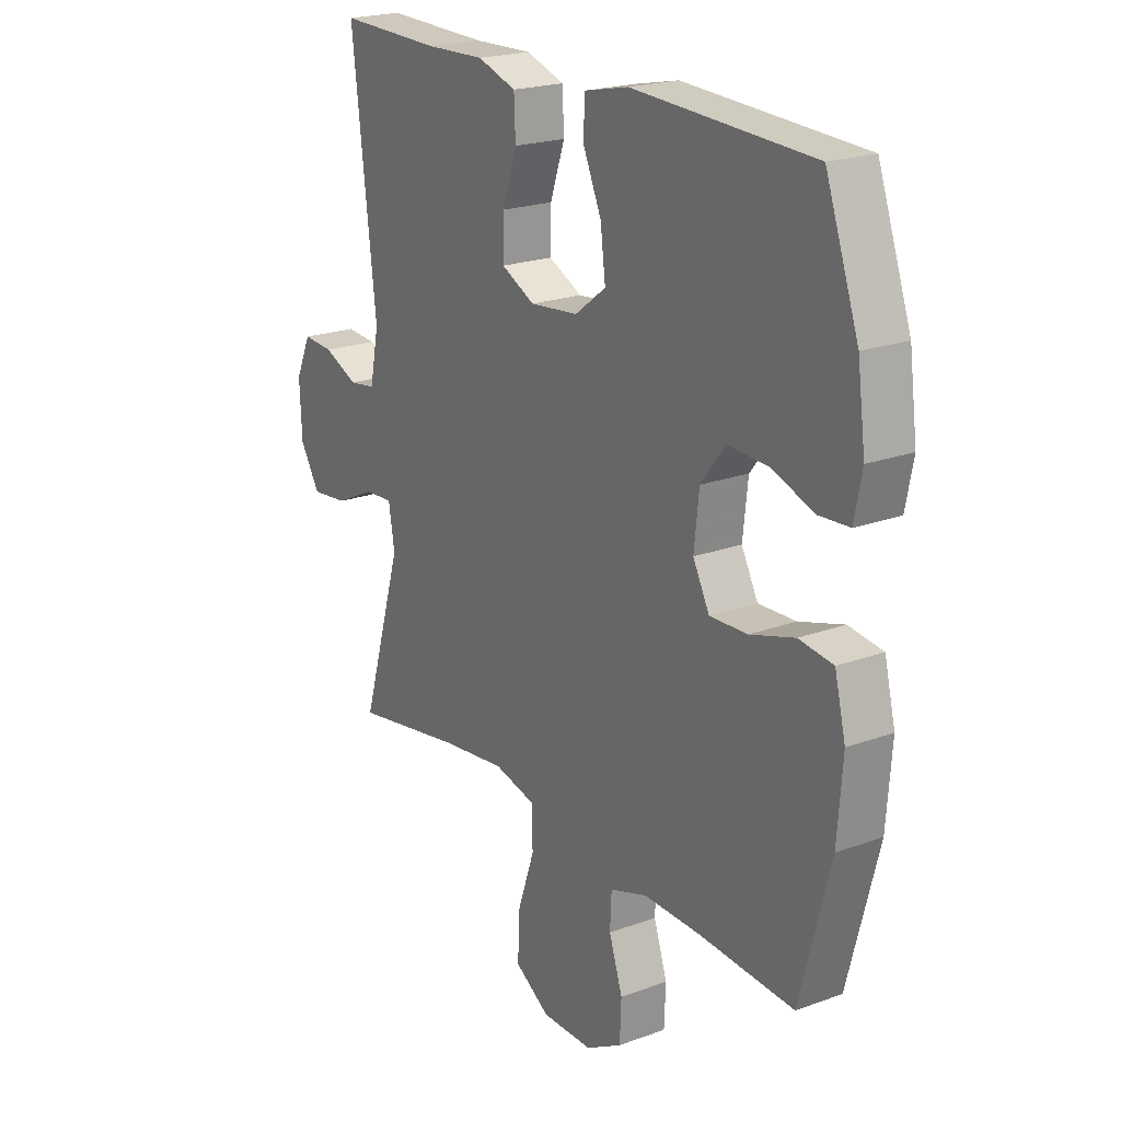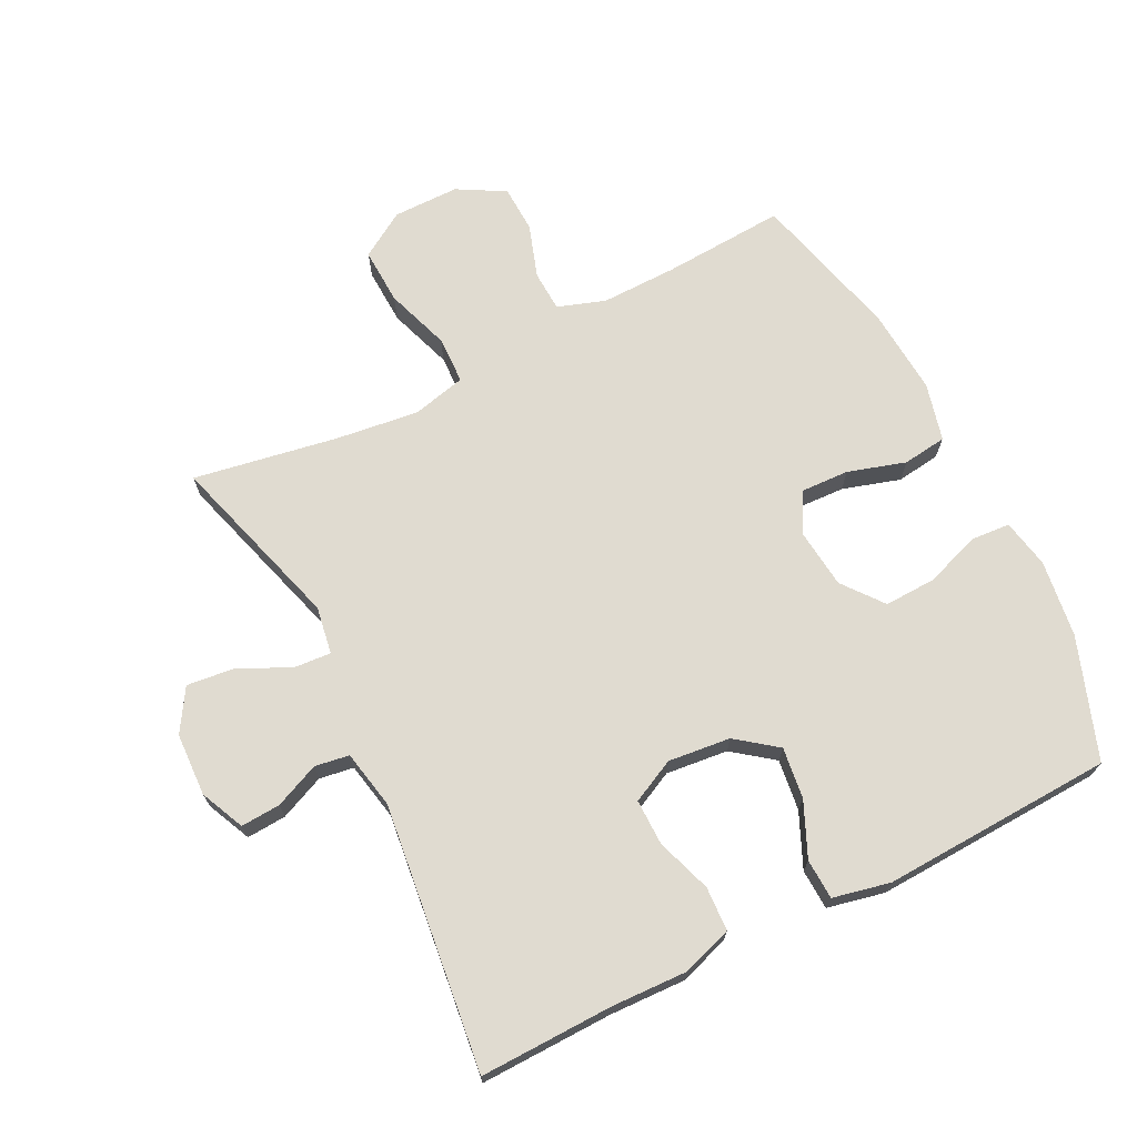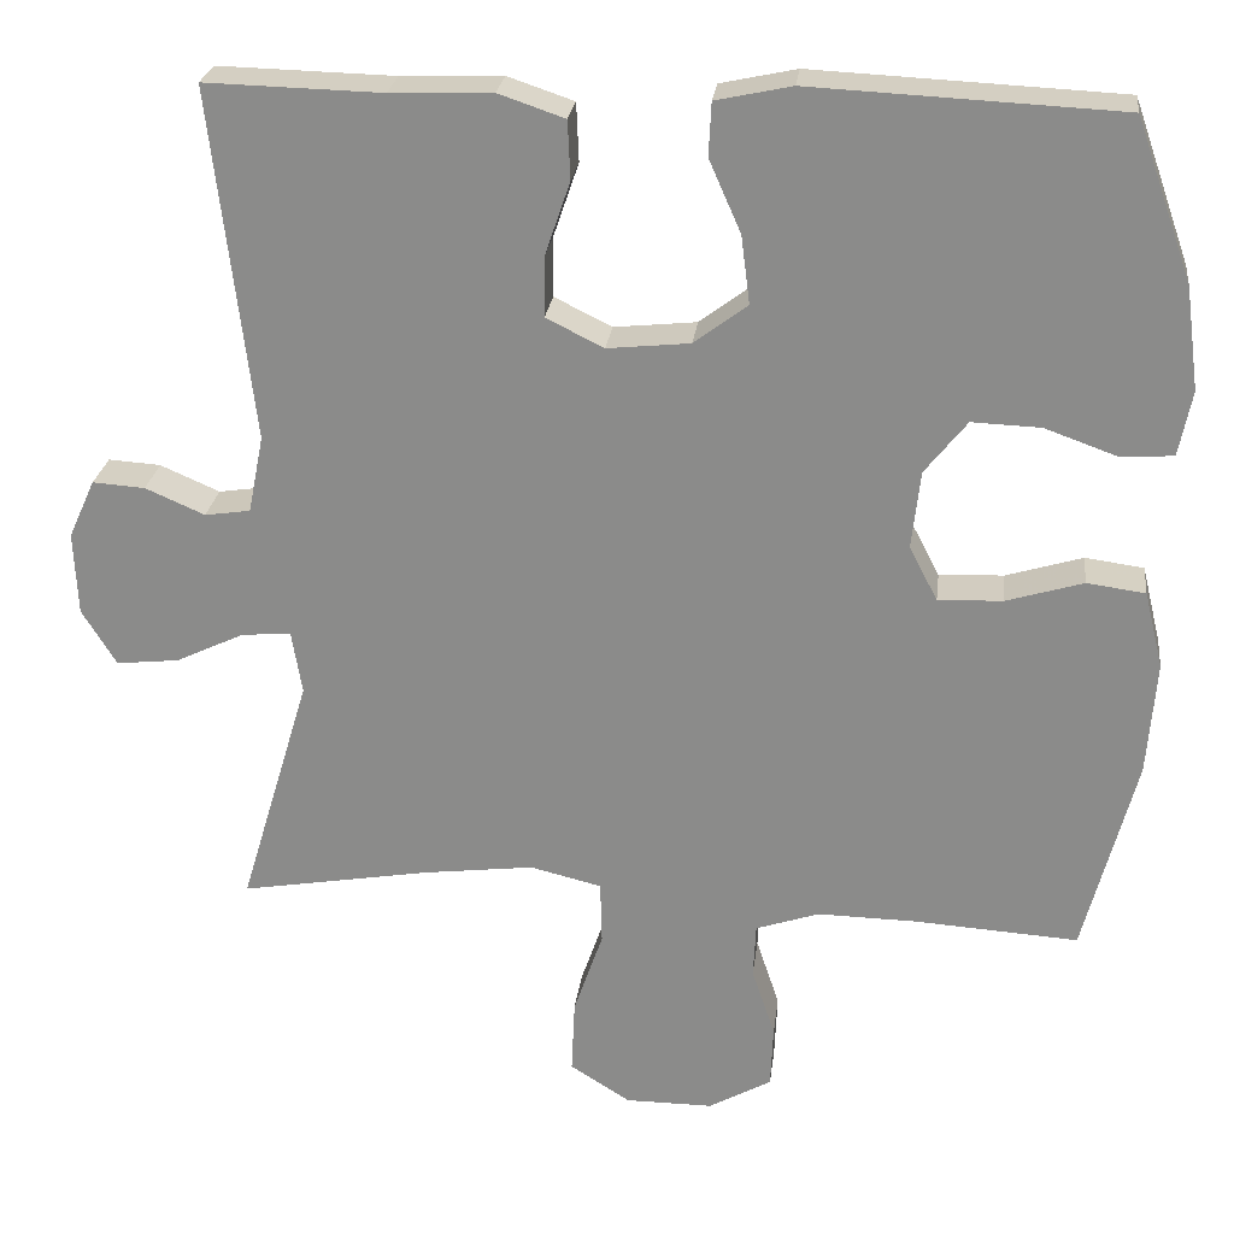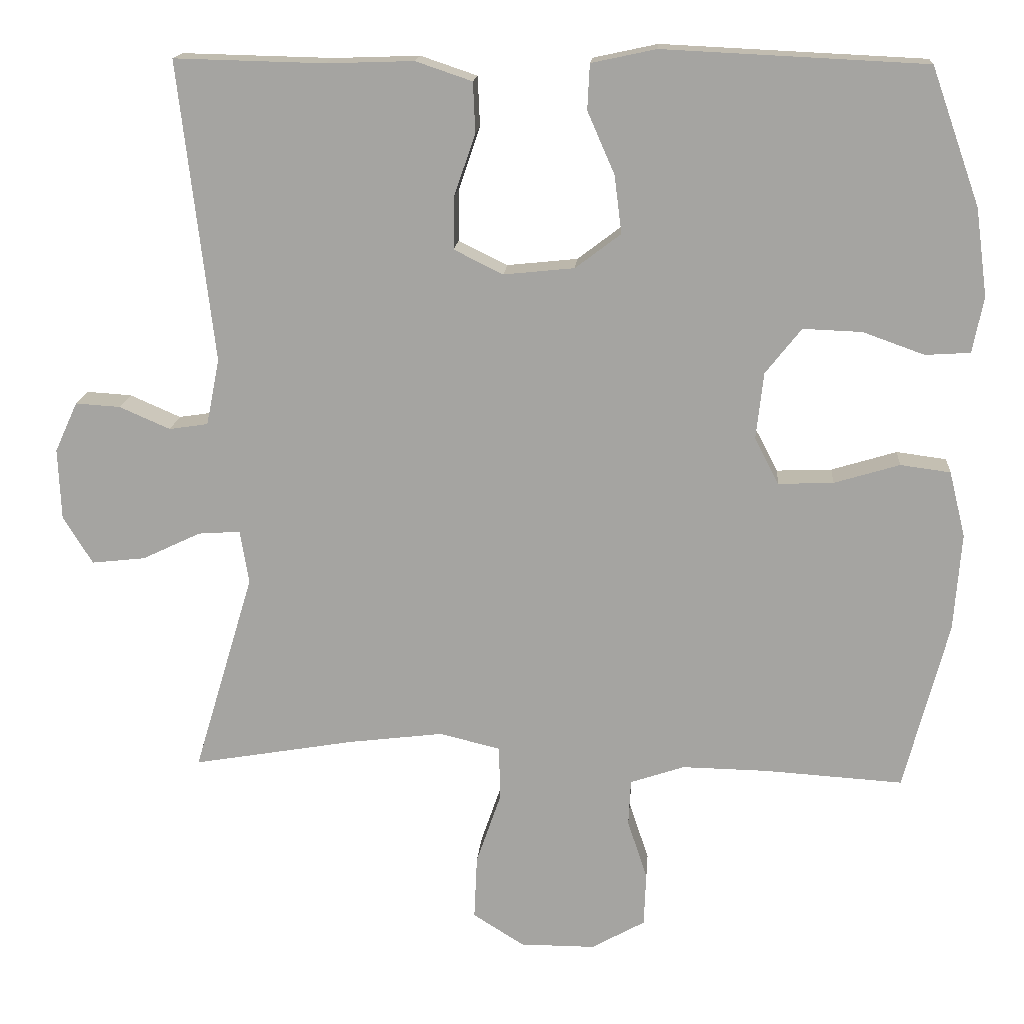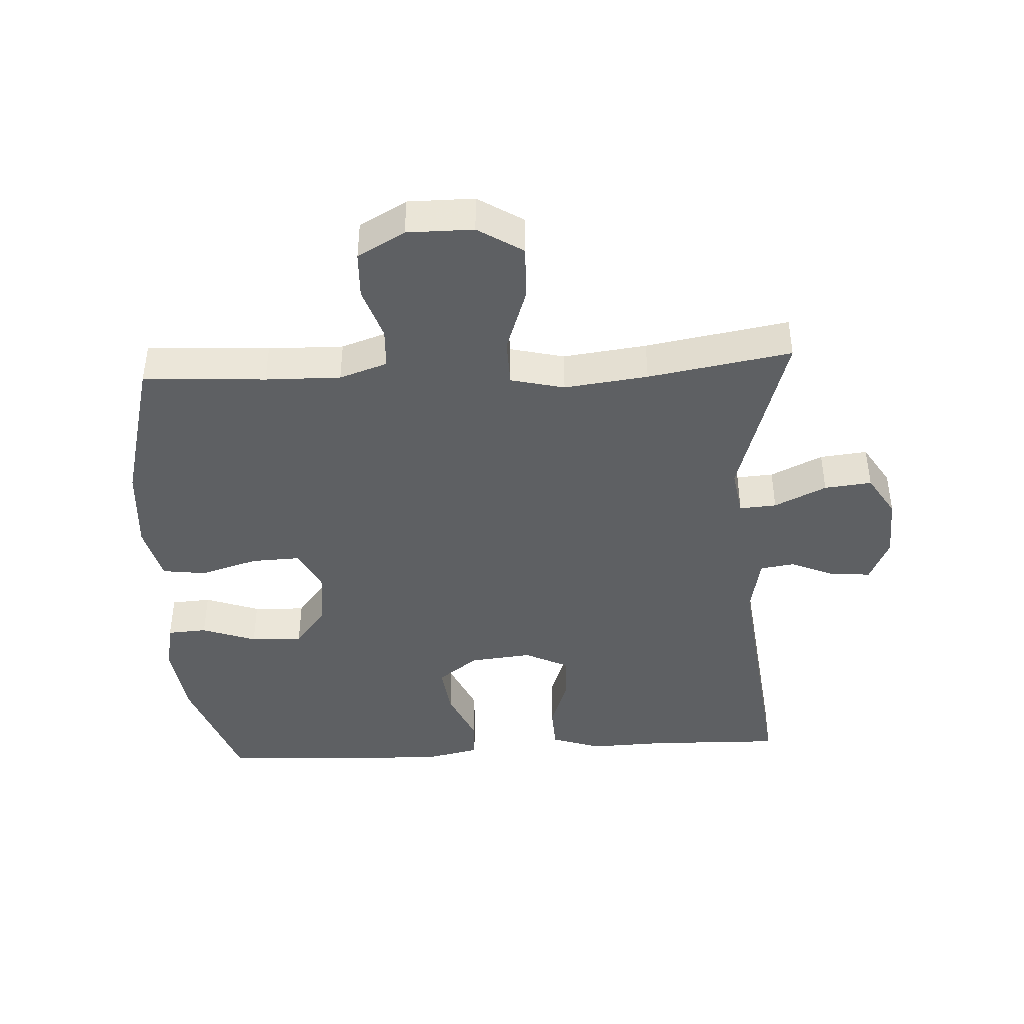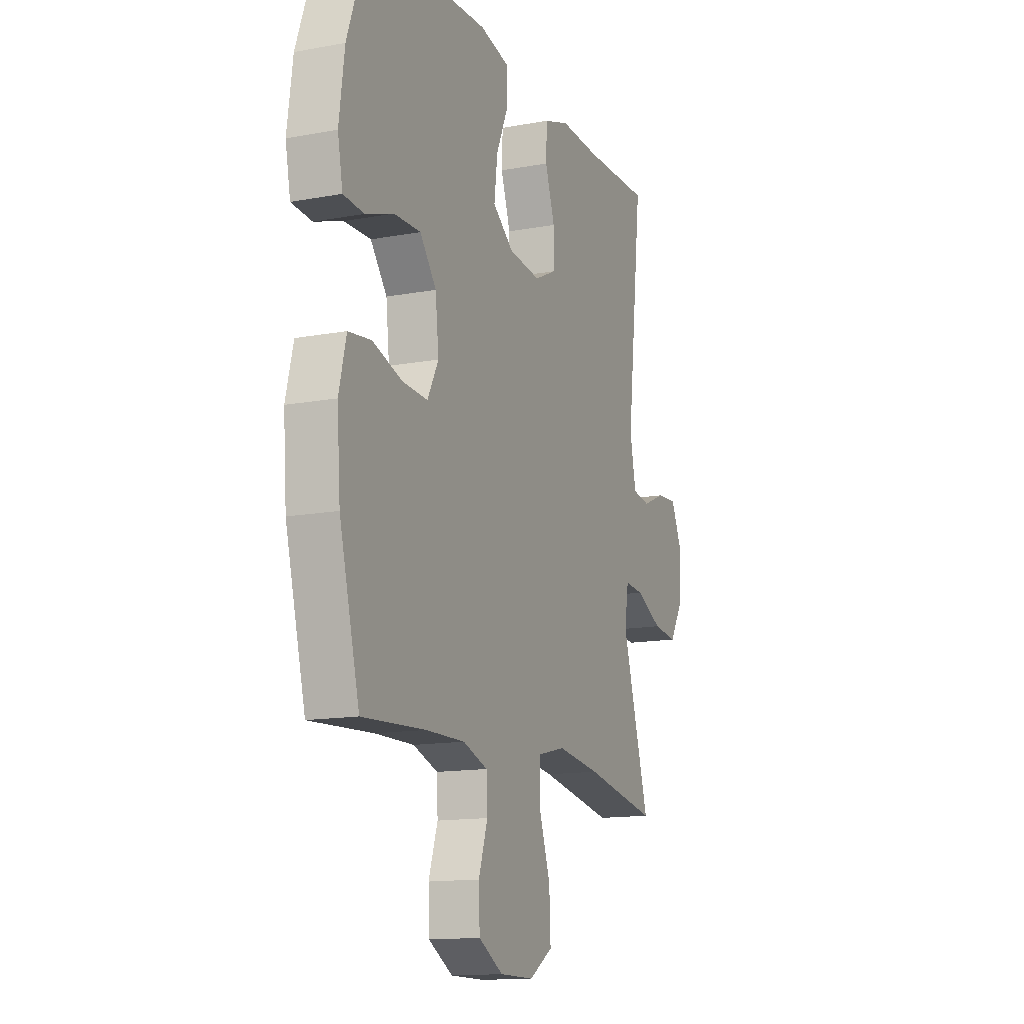
<metadata>
{"format":"obj","ext":"obj","renderer":"f3d","projection":"perspective","resolution":1024,"background":"white","views":[{"elev":21.2,"azim":56.8,"up":"+Z"},{"elev":70.1,"azim":-26.6,"up":"+Y"},{"elev":25.1,"azim":6.9,"up":"+Z"},{"elev":16.0,"azim":4.4,"up":"+Z"},{"elev":-42.4,"azim":-176.9,"up":"+Y"},{"elev":-14.0,"azim":112.3,"up":"+Z"}]}
</metadata>
<code>
v 0.5 0.07 0.5
v 0.566 0.07 0.314
v 0.582 0.07 0.195
v 0.567 0.07 0.119
v 0.506 0.07 0.115
v 0.422 0.07 0.145
v 0.342 0.07 0.148
v 0.293 0.07 0.086
v 0.283 0.07 -0.005
v 0.316 0.07 -0.068
v 0.391 0.07 -0.065
v 0.48 0.07 -0.038
v 0.548 0.07 -0.047
v 0.57 0.07 -0.136
v 0.56 0.07 -0.269
v 0.5 0.07 -0.5
v 0.311 0.07 -0.488
v 0.195 0.07 -0.486
v 0.121 0.07 -0.511
v 0.118 0.07 -0.574
v 0.145 0.07 -0.655
v 0.142 0.07 -0.728
v 0.069 0.07 -0.769
v -0.033 0.07 -0.769
v -0.103 0.07 -0.725
v -0.099 0.07 -0.638
v -0.065 0.07 -0.539
v -0.067 0.07 -0.466
v -0.15 0.07 -0.446
v -0.279 0.07 -0.462
v -0.5 0.07 -0.5
v -0.418 0.07 -0.226
v -0.43 0.07 -0.153
v -0.487 0.07 -0.157
v -0.567 0.07 -0.195
v -0.64 0.07 -0.203
v -0.68 0.07 -0.138
v -0.684 0.07 -0.041
v -0.653 0.07 0.027
v -0.592 0.07 0.023
v -0.523 0.07 -0.007
v -0.47 0.07 0.001
v -0.452 0.07 0.091
v -0.5 0.07 0.5
v -0.295 0.07 0.495
v -0.177 0.07 0.499
v -0.1 0.07 0.473
v -0.097 0.07 0.405
v -0.126 0.07 0.32
v -0.127 0.07 0.249
v -0.06 0.07 0.216
v 0.036 0.07 0.226
v 0.098 0.07 0.273
v 0.088 0.07 0.352
v 0.051 0.07 0.436
v 0.054 0.07 0.498
v 0.142 0.07 0.517
v 0.5 0 0.5
v 0.566 0 0.314
v 0.582 0 0.195
v 0.567 0 0.119
v 0.506 0 0.115
v 0.422 0 0.145
v 0.342 0 0.148
v 0.293 0 0.086
v 0.283 0 -0.005
v 0.316 0 -0.068
v 0.391 0 -0.065
v 0.48 0 -0.038
v 0.548 0 -0.047
v 0.57 0 -0.136
v 0.56 0 -0.269
v 0.5 0 -0.5
v 0.311 0 -0.488
v 0.195 0 -0.486
v 0.121 0 -0.511
v 0.118 0 -0.574
v 0.145 0 -0.655
v 0.142 0 -0.728
v 0.069 0 -0.769
v -0.033 0 -0.769
v -0.103 0 -0.725
v -0.099 0 -0.638
v -0.065 0 -0.539
v -0.067 0 -0.466
v -0.15 0 -0.446
v -0.279 0 -0.462
v -0.5 0 -0.5
v -0.418 0 -0.226
v -0.43 0 -0.153
v -0.487 0 -0.157
v -0.567 0 -0.195
v -0.64 0 -0.203
v -0.68 0 -0.138
v -0.684 0 -0.041
v -0.653 0 0.027
v -0.592 0 0.023
v -0.523 0 -0.007
v -0.47 0 0.001
v -0.452 0 0.091
v -0.5 0 0.5
v -0.295 0 0.495
v -0.177 0 0.499
v -0.1 0 0.473
v -0.097 0 0.405
v -0.126 0 0.32
v -0.127 0 0.249
v -0.06 0 0.216
v 0.036 0 0.226
v 0.098 0 0.273
v 0.088 0 0.352
v 0.051 0 0.436
v 0.054 0 0.498
v 0.142 0 0.517
f 4 5 6
f 3 4 6
f 2 3 6
f 1 2 6
f 57 1 6
f 56 57 6
f 55 56 6
f 54 55 6
f 53 54 6 7
f 52 53 7 8
f 51 52 8 9
f 50 51 9 10
f 47 48 49
f 46 47 49
f 45 46 49
f 45 49 50
f 44 45 50
f 43 44 50
f 42 43 50 10
f 39 40 41
f 38 39 41
f 37 38 41
f 36 37 41
f 35 36 41
f 34 35 41
f 41 42 10
f 34 41 10
f 33 34 10
f 30 31 32
f 33 10 11
f 32 33 11
f 30 32 11
f 29 30 11
f 25 26 27
f 24 25 27
f 23 24 27
f 22 23 27
f 21 22 27
f 20 21 27
f 19 20 27 28
f 13 14 15
f 12 13 15
f 11 12 15
f 29 11 15
f 28 29 15
f 19 28 15
f 18 19 15
f 15 16 17
f 15 17 18
f 63 62 61
f 63 61 60
f 63 60 59
f 63 59 58
f 63 58 114
f 63 114 113
f 63 113 112
f 63 112 111
f 64 63 111 110
f 65 64 110 109
f 66 65 109 108
f 67 66 108 107
f 106 105 104
f 106 104 103
f 106 103 102
f 107 106 102
f 107 102 101
f 107 101 100
f 67 107 100 99
f 98 97 96
f 98 96 95
f 98 95 94
f 98 94 93
f 98 93 92
f 98 92 91
f 67 99 98
f 67 98 91
f 67 91 90
f 89 88 87
f 68 67 90
f 68 90 89
f 68 89 87
f 68 87 86
f 84 83 82
f 84 82 81
f 84 81 80
f 84 80 79
f 84 79 78
f 84 78 77
f 85 84 77 76
f 72 71 70
f 72 70 69
f 72 69 68
f 72 68 86
f 72 86 85
f 72 85 76
f 72 76 75
f 74 73 72
f 75 74 72
f 1 58 59 2
f 2 59 60 3
f 3 60 61 4
f 4 61 62 5
f 5 62 63 6
f 6 63 64 7
f 7 64 65 8
f 8 65 66 9
f 9 66 67 10
f 10 67 68 11
f 11 68 69 12
f 12 69 70 13
f 13 70 71 14
f 14 71 72 15
f 15 72 73 16
f 16 73 74 17
f 17 74 75 18
f 18 75 76 19
f 19 76 77 20
f 20 77 78 21
f 21 78 79 22
f 22 79 80 23
f 23 80 81 24
f 24 81 82 25
f 25 82 83 26
f 26 83 84 27
f 27 84 85 28
f 28 85 86 29
f 29 86 87 30
f 30 87 88 31
f 31 88 89 32
f 32 89 90 33
f 33 90 91 34
f 34 91 92 35
f 35 92 93 36
f 36 93 94 37
f 37 94 95 38
f 38 95 96 39
f 39 96 97 40
f 40 97 98 41
f 41 98 99 42
f 42 99 100 43
f 43 100 101 44
f 44 101 102 45
f 45 102 103 46
f 46 103 104 47
f 47 104 105 48
f 48 105 106 49
f 49 106 107 50
f 50 107 108 51
f 51 108 109 52
f 52 109 110 53
f 53 110 111 54
f 54 111 112 55
f 55 112 113 56
f 56 113 114 57
f 57 114 58 1

</code>
